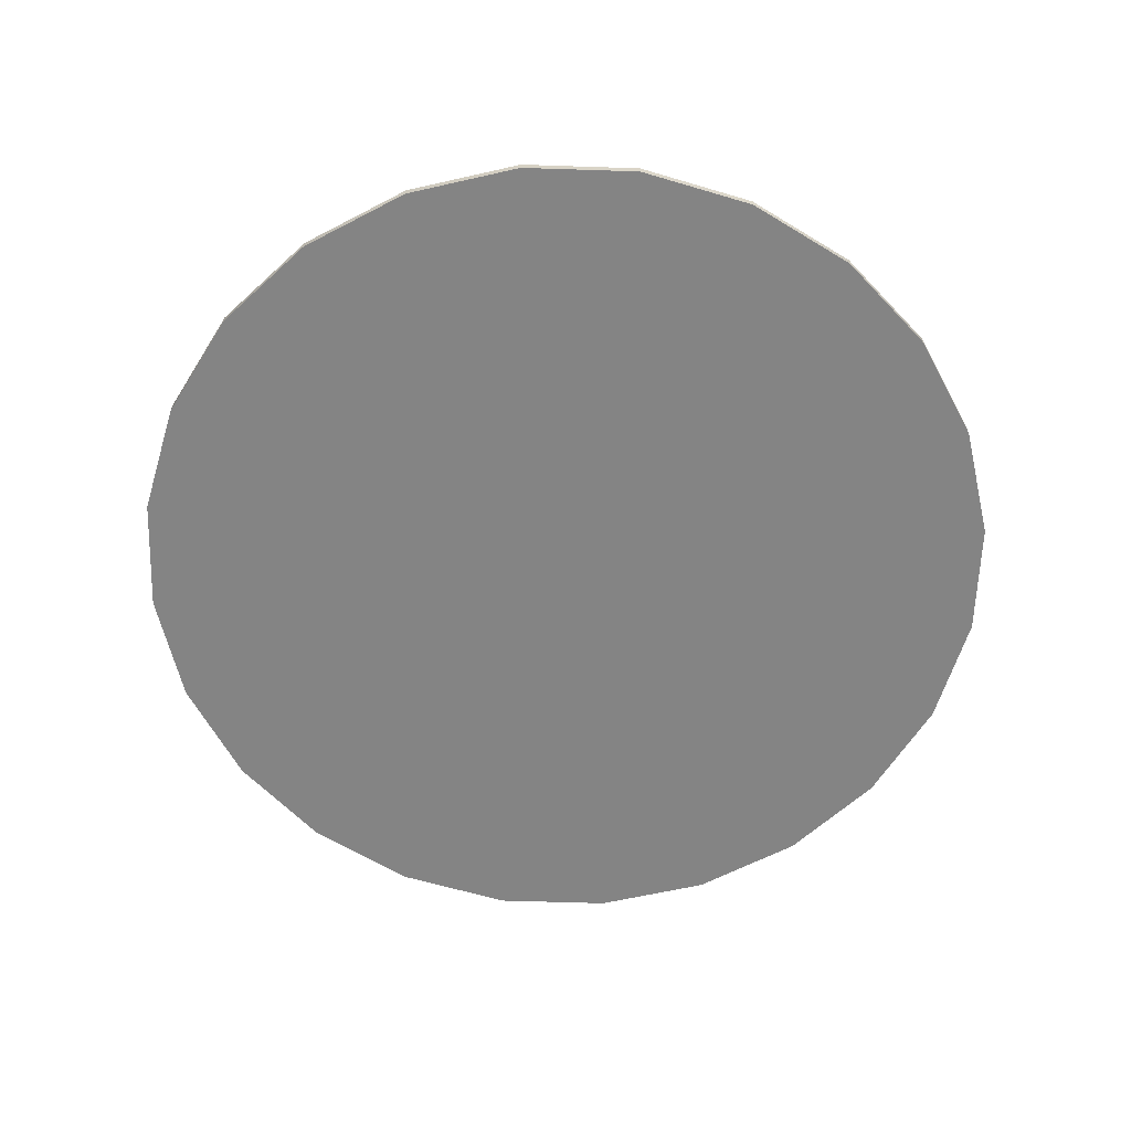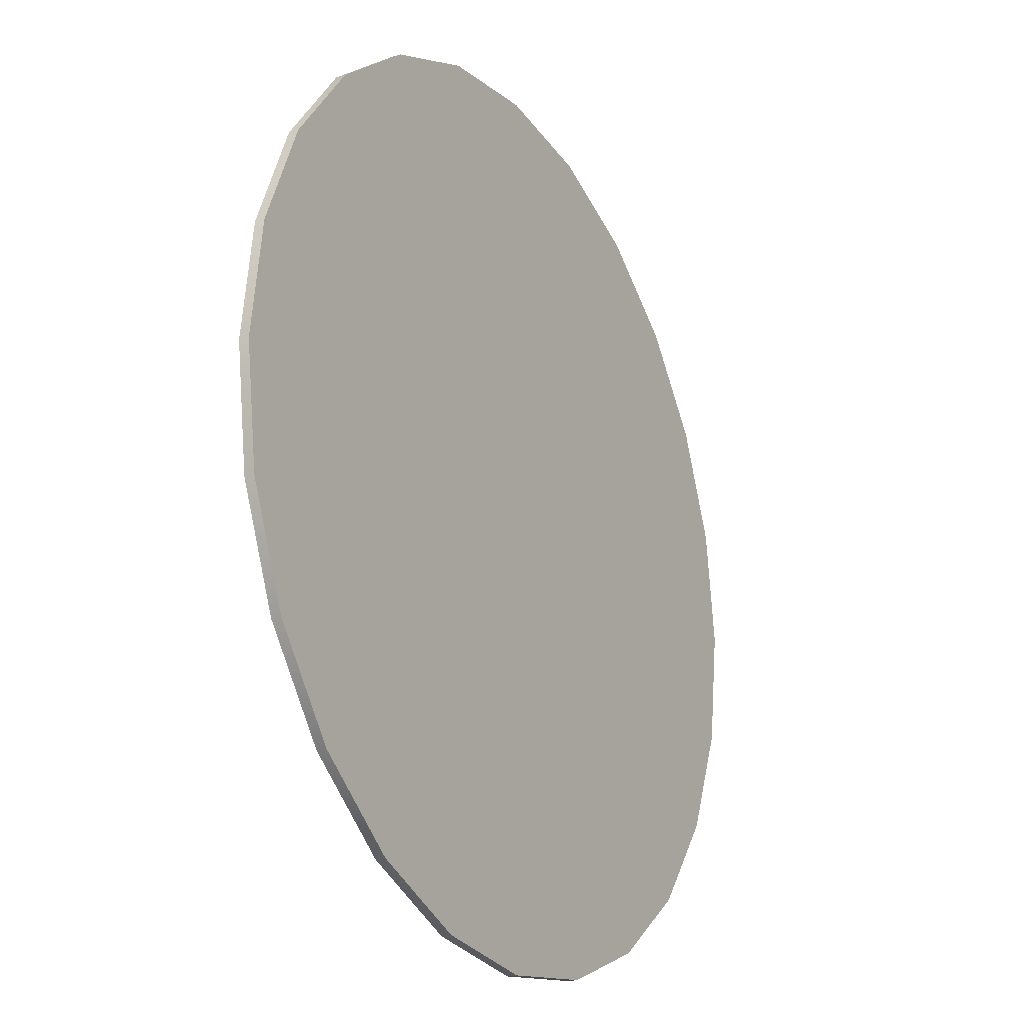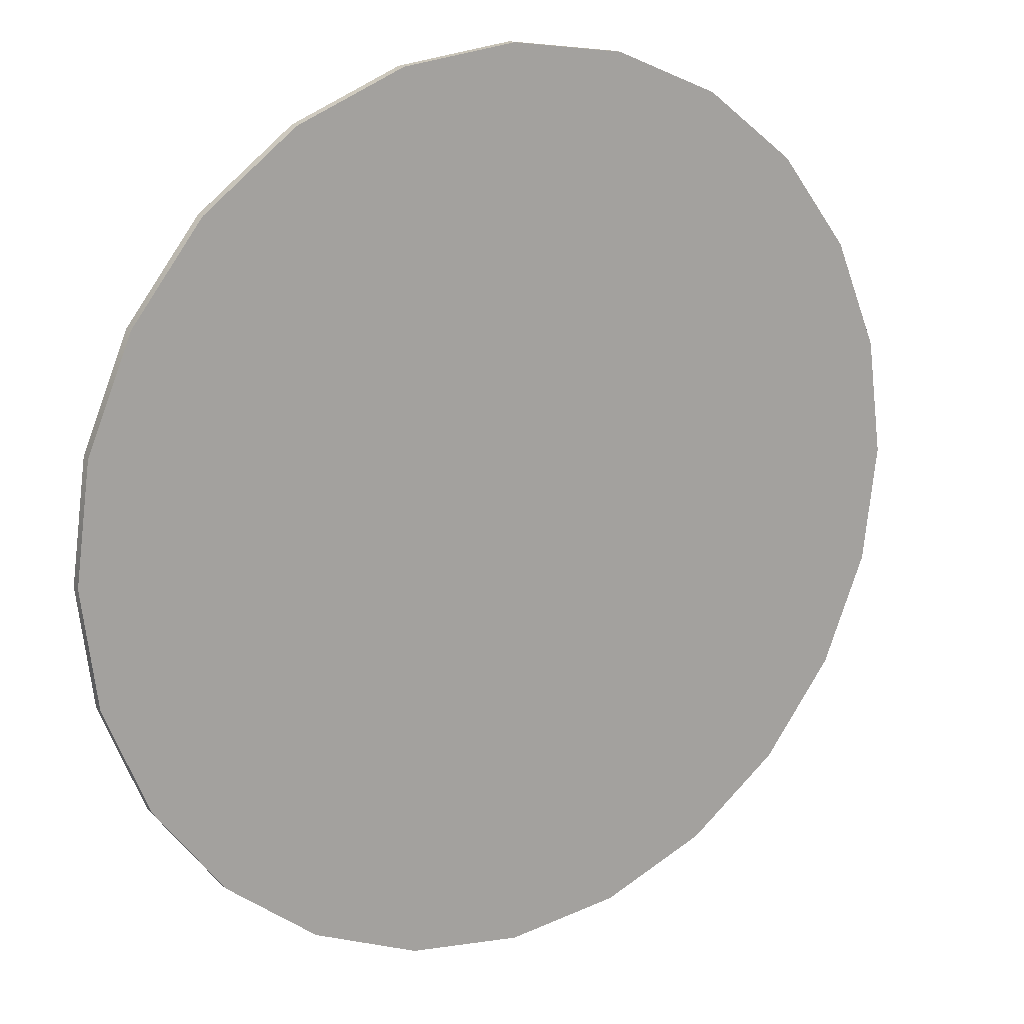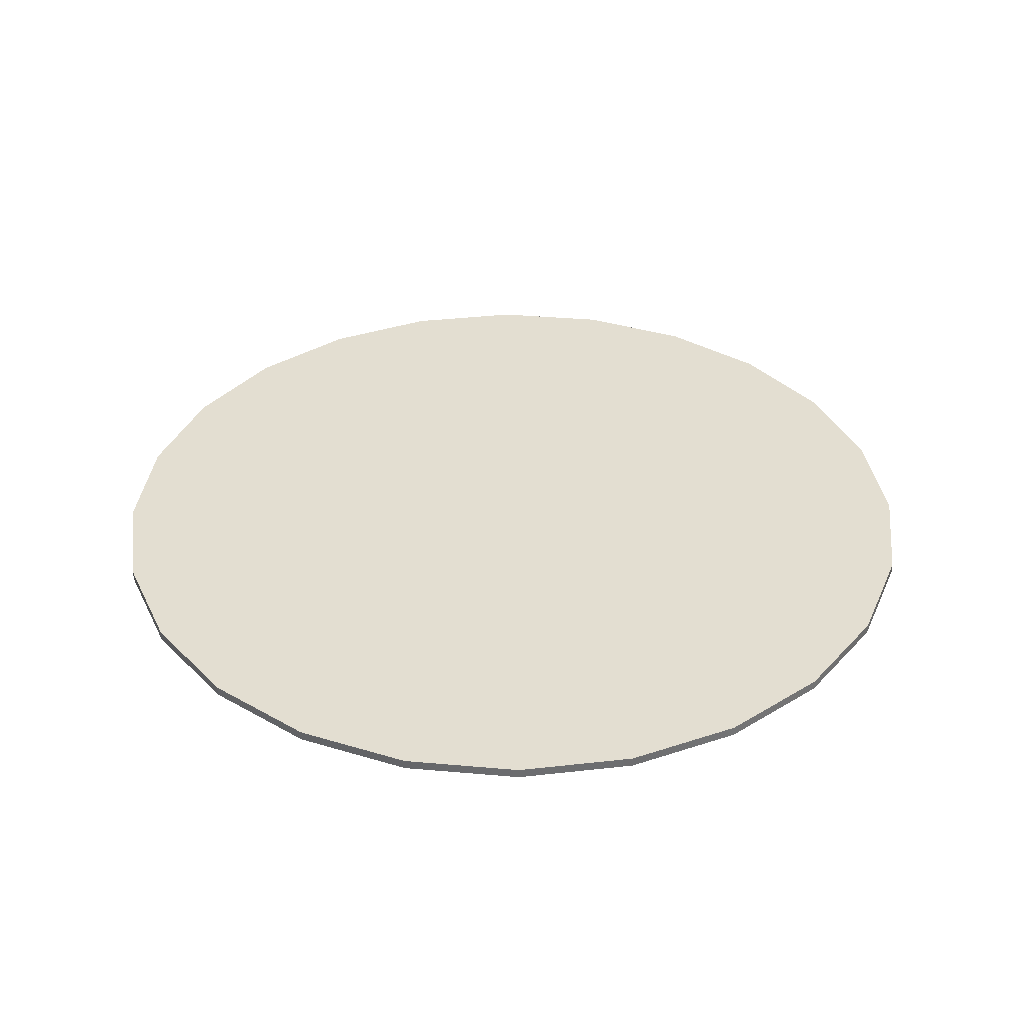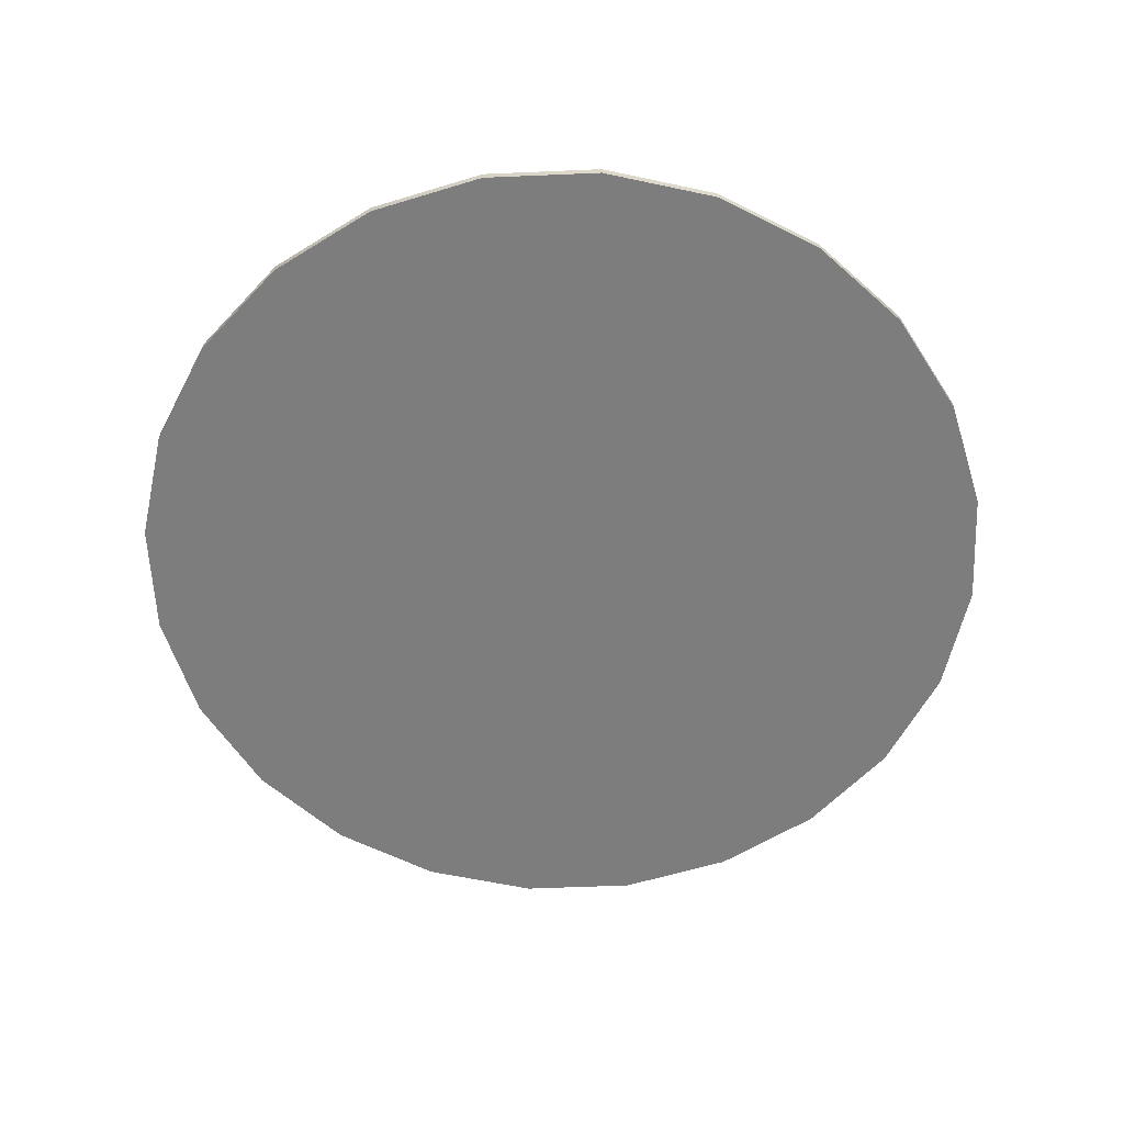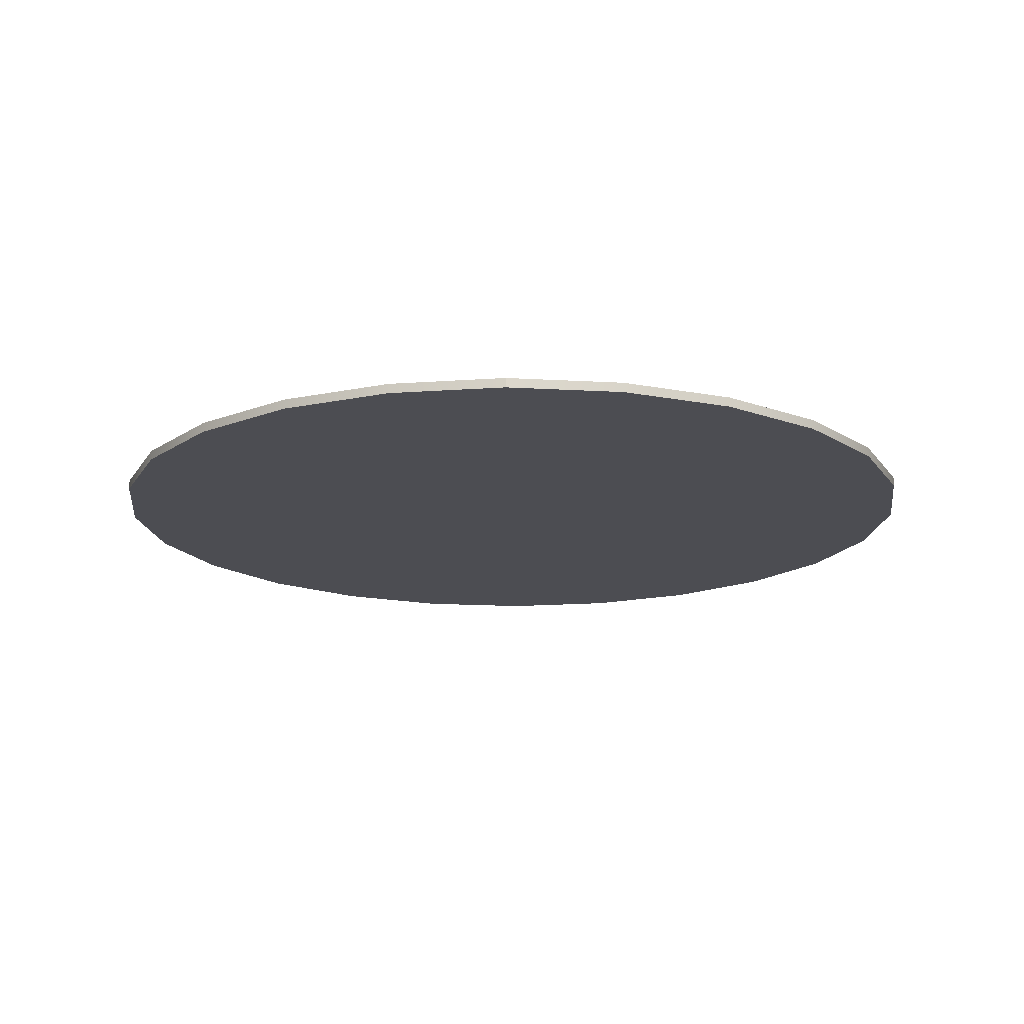
<metadata>
{"format":"obj","ext":"obj","renderer":"f3d","projection":"perspective","resolution":1024,"background":"white","views":[{"elev":-61.4,"azim":-9.4,"up":"+Y"},{"elev":-21.4,"azim":-60.6,"up":"+Z"},{"elev":16.5,"azim":148.4,"up":"+Z"},{"elev":36.2,"azim":-135.9,"up":"+Y"},{"elev":-59.1,"azim":115.0,"up":"+Y"},{"elev":-16.4,"azim":-179.2,"up":"+Y"}]}
</metadata>
<code>
g rugRound
v 0 0.01 0.46
v 0 0 0.46
v -0.01567 0.01 0.5791
v -0.01567 0 0.5791
v -0.01567 0 0.3409
v -0.01567 0.01 0.3409
v -0.7853 0 0.1347
v -0.69 0 0.06163
v -0.7853 0.01 0.1347
v -0.69 0.01 0.06163
v -0.06163 0.01 0.69
v -0.06163 0 0.69
v -0.1347 0.01 0.7853
v -0.1347 0 0.7853
v -0.23 0 0.06163
v -0.1347 0 0.1347
v -0.23 0.01 0.06163
v -0.1347 0.01 0.1347
v -0.9043 0 0.3409
v -0.9043 0.01 0.3409
v -0.92 0 0.46
v -0.92 0.01 0.46
v -0.9043 0 0.5791
v -0.9043 0.01 0.5791
v -0.8584 0 0.69
v -0.8584 0.01 0.69
v -0.7853 0 0.7853
v -0.7853 0.01 0.7853
v -0.46 0 0
v -0.3409 0 0.01567
v -0.46 0.01 0
v -0.3409 0.01 0.01567
v -0.5791 0 0.9043
v -0.69 0 0.8584
v -0.5791 0.01 0.9043
v -0.69 0.01 0.8584
v -0.23 0 0.8584
v -0.3409 0 0.9043
v -0.23 0.01 0.8584
v -0.3409 0.01 0.9043
v -0.5791 0 0.01567
v -0.5791 0.01 0.01567
v -0.46 0 0.92
v -0.46 0.01 0.92
v -0.06163 0.01 0.23
v -0.06163 0 0.23
v -0.8584 0 0.23
v -0.8584 0.01 0.23
v -0.1014 0.01 0.46
v -0.1136 0.01 0.3672
v -0.1495 0.01 0.2807
v -0.2065 0.01 0.2065
v -0.2807 0.01 0.1495
v -0.3672 0.01 0.1136
v -0.46 0.01 0.1014
v -0.5528 0.01 0.1136
v -0.6393 0.01 0.1495
v -0.7135 0.01 0.2065
v -0.7705 0.01 0.2807
v -0.8064 0.01 0.3672
v -0.8186 0.01 0.46
v -0.8064 0.01 0.5528
v -0.7705 0.01 0.6393
v -0.7135 0.01 0.7135
v -0.6393 0.01 0.7705
v -0.5528 0.01 0.8064
v -0.46 0.01 0.8186
v -0.3672 0.01 0.8064
v -0.2807 0.01 0.7705
v -0.2065 0.01 0.7135
v -0.1495 0.01 0.6393
v -0.1136 0.01 0.5528
v -0.1527 0.01 0.46
v -0.1632 0.01 0.5395
v -0.1632 0.01 0.3805
v -0.1939 0.01 0.3064
v -0.1939 0.01 0.6136
v -0.2427 0.01 0.2427
v -0.2427 0.01 0.6773
v -0.3064 0.01 0.1939
v -0.3064 0.01 0.7261
v -0.3805 0.01 0.1632
v -0.3805 0.01 0.7568
v -0.46 0.01 0.7673
v -0.46 0.01 0.1527
v -0.5395 0.01 0.7568
v -0.5395 0.01 0.1632
v -0.6136 0.01 0.7261
v -0.6136 0.01 0.1939
v -0.6773 0.01 0.6773
v -0.6773 0.01 0.2427
v -0.7261 0.01 0.6136
v -0.7261 0.01 0.3064
v -0.7568 0.01 0.5395
v -0.7568 0.01 0.3805
v -0.7673 0.01 0.46
f 2 1 3
f 3 4 2
f 1 2 5
f 5 6 1
f 8 7 9
f 9 10 8
f 12 11 13
f 13 14 12
f 4 3 11
f 11 12 4
f 16 15 17
f 17 18 16
f 20 19 21
f 21 22 20
f 22 21 23
f 23 24 22
f 26 25 27
f 27 28 26
f 30 29 31
f 31 32 30
f 34 33 35
f 35 36 34
f 38 37 39
f 39 40 38
f 29 41 42
f 42 31 29
f 27 34 36
f 36 28 27
f 33 43 44
f 44 35 33
f 46 45 6
f 6 5 46
f 16 18 45
f 45 46 16
f 48 47 19
f 19 20 48
f 24 23 25
f 25 26 24
f 9 7 47
f 47 48 9
f 41 8 10
f 10 42 41
f 37 14 13
f 13 39 37
f 15 30 32
f 32 17 15
f 43 38 40
f 40 44 43
f 3 1 6
f 6 45 3
f 45 11 3
f 45 18 11
f 18 49 11
f 18 50 49
f 18 51 50
f 18 17 51
f 17 52 51
f 17 53 52
f 17 32 53
f 32 54 53
f 32 31 54
f 31 55 54
f 31 42 55
f 42 56 55
f 42 57 56
f 42 10 57
f 10 58 57
f 10 9 58
f 9 59 58
f 9 60 59
f 9 48 60
f 48 61 60
f 61 48 26
f 62 61 26
f 62 26 28
f 63 62 28
f 64 63 28
f 64 28 36
f 65 64 36
f 65 36 35
f 66 65 35
f 66 35 44
f 67 66 44
f 68 67 44
f 68 44 40
f 69 68 40
f 69 40 39
f 70 69 39
f 71 70 39
f 71 39 13
f 72 71 13
f 49 72 13
f 13 11 49
f 48 20 26
f 20 24 26
f 20 22 24
f 5 2 4
f 4 46 5
f 4 12 46
f 12 16 46
f 12 14 16
f 14 37 16
f 37 15 16
f 37 38 15
f 38 30 15
f 38 43 30
f 43 29 30
f 43 33 29
f 33 41 29
f 33 34 41
f 34 8 41
f 34 27 8
f 27 7 8
f 27 25 7
f 25 47 7
f 25 23 47
f 23 19 47
f 23 21 19
f 74 73 75
f 75 76 74
f 76 77 74
f 76 78 77
f 78 79 77
f 78 80 79
f 80 81 79
f 80 82 81
f 82 83 81
f 82 84 83
f 82 85 84
f 85 86 84
f 85 87 86
f 87 88 86
f 87 89 88
f 89 90 88
f 89 91 90
f 91 92 90
f 91 93 92
f 93 94 92
f 93 95 94
f 95 96 94
f 72 49 50
f 50 51 72
f 51 71 72
f 51 73 71
f 51 75 73
f 51 52 75
f 52 76 75
f 52 78 76
f 52 53 78
f 53 80 78
f 53 54 80
f 54 82 80
f 54 55 82
f 55 85 82
f 55 87 85
f 55 56 87
f 56 89 87
f 56 57 89
f 57 91 89
f 57 58 91
f 58 93 91
f 58 59 93
f 59 95 93
f 59 96 95
f 59 63 96
f 59 62 63
f 59 60 62
f 60 61 62
f 94 96 63
f 92 94 63
f 92 63 64
f 90 92 64
f 90 64 65
f 88 90 65
f 88 65 66
f 86 88 66
f 84 86 66
f 84 66 67
f 83 84 67
f 83 67 68
f 81 83 68
f 81 68 69
f 79 81 69
f 79 69 70
f 77 79 70
f 74 77 70
f 74 70 71
f 71 73 74
g rugRound
f 2 1 3
f 3 4 2
f 1 2 5
f 5 6 1
f 8 7 9
f 9 10 8
f 12 11 13
f 13 14 12
f 4 3 11
f 11 12 4
f 16 15 17
f 17 18 16
f 20 19 21
f 21 22 20
f 22 21 23
f 23 24 22
f 26 25 27
f 27 28 26
f 30 29 31
f 31 32 30
f 34 33 35
f 35 36 34
f 38 37 39
f 39 40 38
f 29 41 42
f 42 31 29
f 27 34 36
f 36 28 27
f 33 43 44
f 44 35 33
f 46 45 6
f 6 5 46
f 16 18 45
f 45 46 16
f 48 47 19
f 19 20 48
f 24 23 25
f 25 26 24
f 9 7 47
f 47 48 9
f 41 8 10
f 10 42 41
f 37 14 13
f 13 39 37
f 15 30 32
f 32 17 15
f 43 38 40
f 40 44 43
f 3 1 6
f 6 45 3
f 45 11 3
f 45 18 11
f 18 49 11
f 18 50 49
f 18 51 50
f 18 17 51
f 17 52 51
f 17 53 52
f 17 32 53
f 32 54 53
f 32 31 54
f 31 55 54
f 31 42 55
f 42 56 55
f 42 57 56
f 42 10 57
f 10 58 57
f 10 9 58
f 9 59 58
f 9 60 59
f 9 48 60
f 48 61 60
f 61 48 26
f 62 61 26
f 62 26 28
f 63 62 28
f 64 63 28
f 64 28 36
f 65 64 36
f 65 36 35
f 66 65 35
f 66 35 44
f 67 66 44
f 68 67 44
f 68 44 40
f 69 68 40
f 69 40 39
f 70 69 39
f 71 70 39
f 71 39 13
f 72 71 13
f 49 72 13
f 13 11 49
f 48 20 26
f 20 24 26
f 20 22 24
f 5 2 4
f 4 46 5
f 4 12 46
f 12 16 46
f 12 14 16
f 14 37 16
f 37 15 16
f 37 38 15
f 38 30 15
f 38 43 30
f 43 29 30
f 43 33 29
f 33 41 29
f 33 34 41
f 34 8 41
f 34 27 8
f 27 7 8
f 27 25 7
f 25 47 7
f 25 23 47
f 23 19 47
f 23 21 19
f 74 73 75
f 75 76 74
f 76 77 74
f 76 78 77
f 78 79 77
f 78 80 79
f 80 81 79
f 80 82 81
f 82 83 81
f 82 84 83
f 82 85 84
f 85 86 84
f 85 87 86
f 87 88 86
f 87 89 88
f 89 90 88
f 89 91 90
f 91 92 90
f 91 93 92
f 93 94 92
f 93 95 94
f 95 96 94
f 72 49 50
f 50 51 72
f 51 71 72
f 51 73 71
f 51 75 73
f 51 52 75
f 52 76 75
f 52 78 76
f 52 53 78
f 53 80 78
f 53 54 80
f 54 82 80
f 54 55 82
f 55 85 82
f 55 87 85
f 55 56 87
f 56 89 87
f 56 57 89
f 57 91 89
f 57 58 91
f 58 93 91
f 58 59 93
f 59 95 93
f 59 96 95
f 59 63 96
f 59 62 63
f 59 60 62
f 60 61 62
f 94 96 63
f 92 94 63
f 92 63 64
f 90 92 64
f 90 64 65
f 88 90 65
f 88 65 66
f 86 88 66
f 84 86 66
f 84 66 67
f 83 84 67
f 83 67 68
f 81 83 68
f 81 68 69
f 79 81 69
f 79 69 70
f 77 79 70
f 74 77 70
f 74 70 71
f 71 73 74

</code>
